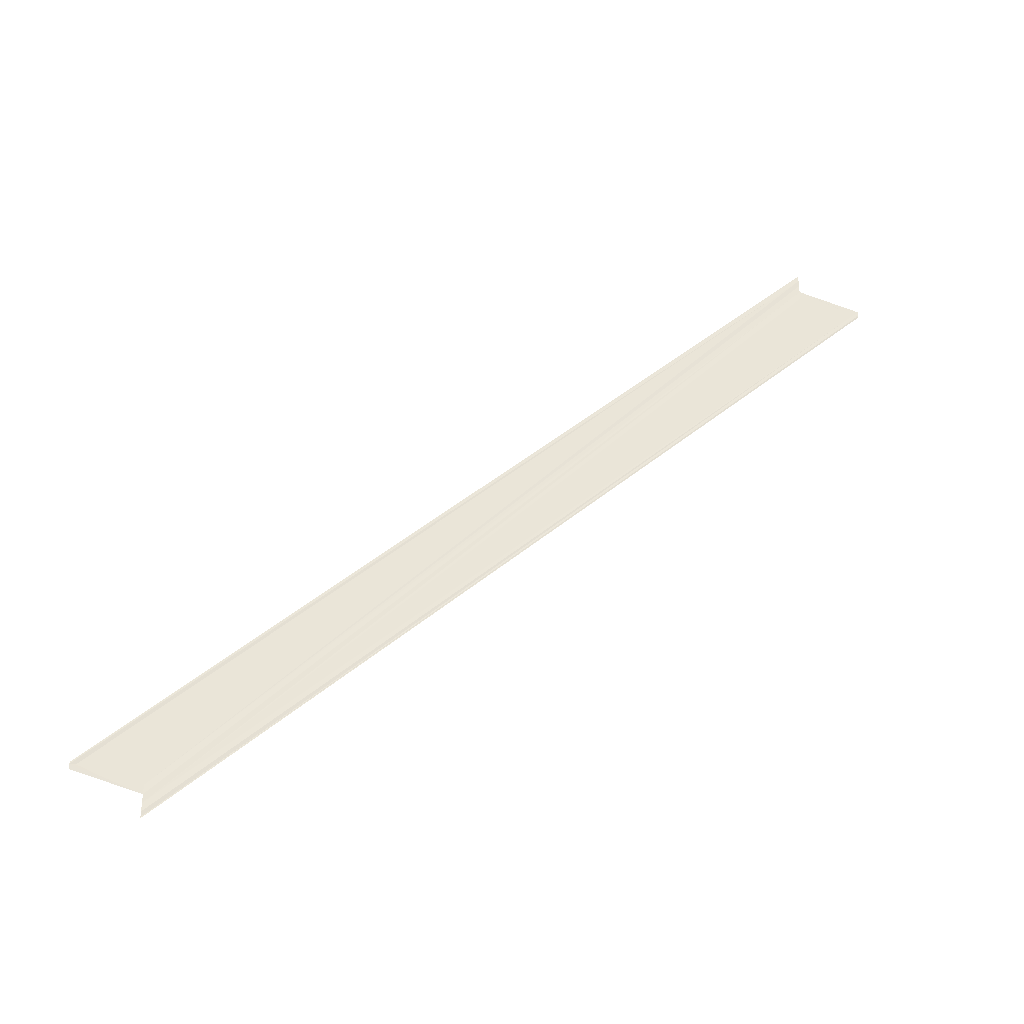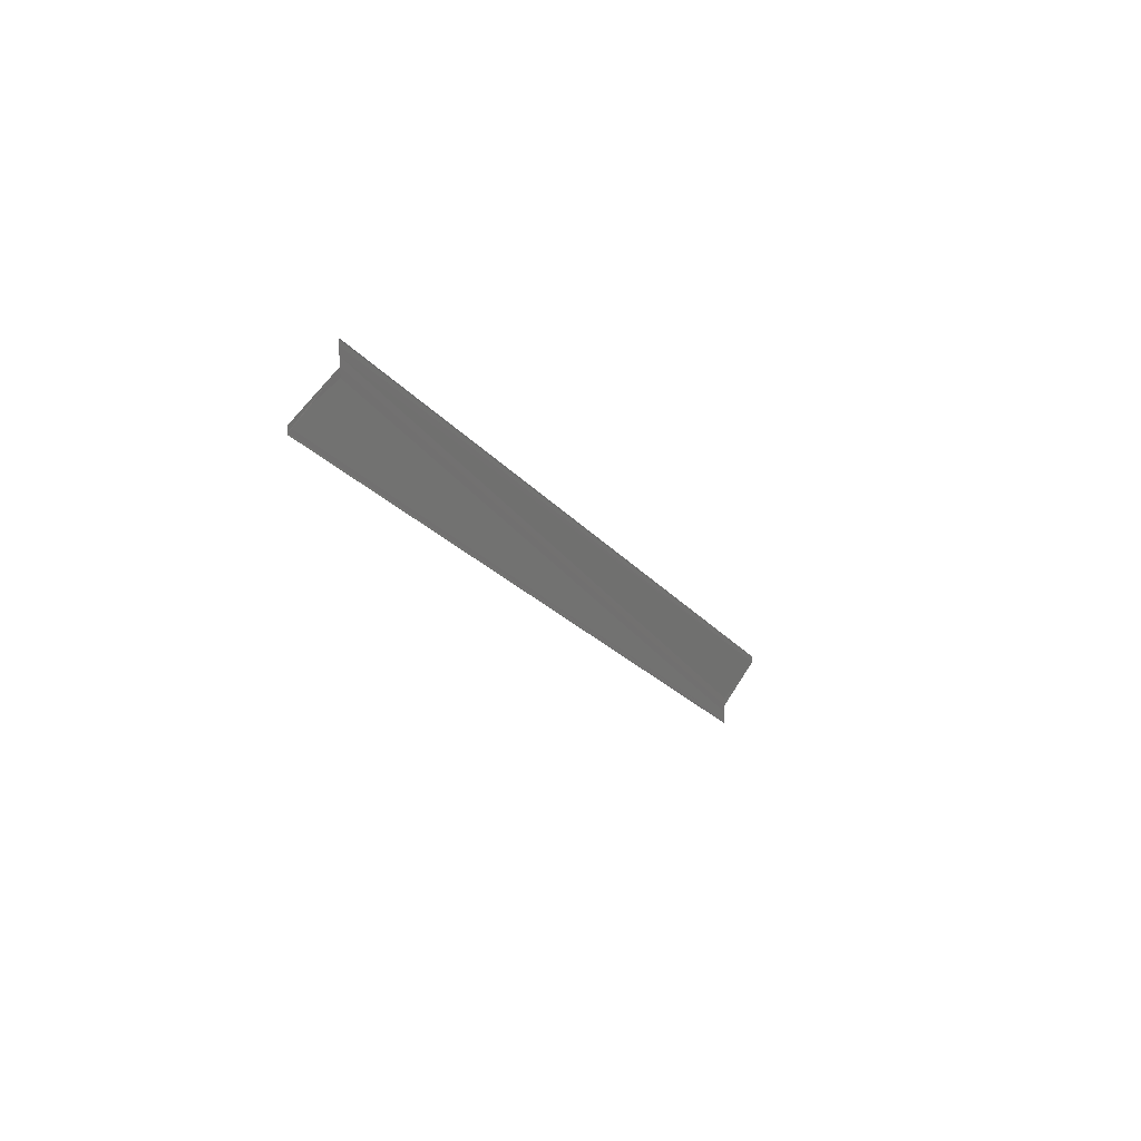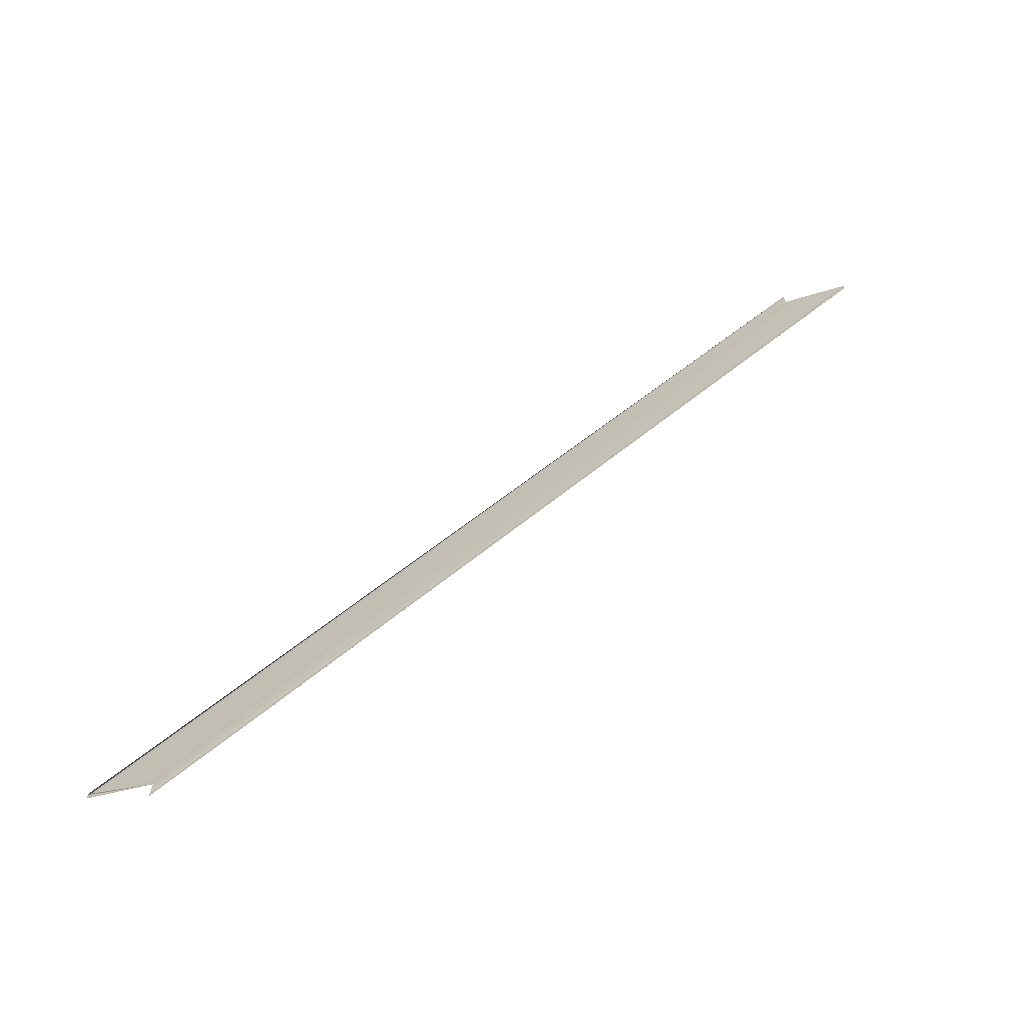
<metadata>
{"format":"obj","ext":"obj","renderer":"f3d","projection":"perspective","resolution":1024,"background":"white","views":[{"elev":-34.6,"azim":-103.2,"up":"+Z"},{"elev":32.1,"azim":29.9,"up":"+Z"},{"elev":-68.8,"azim":-69.3,"up":"+Z"}]}
</metadata>
<code>
o 31640
v 2193 1883 17.15
v 2193 1883 17.15
v 2193 1883 17.26
v 2193 1883 17.15
v 2193 1883 17.26
v 2193 1883 17.15
v 2193 1883 17.15
v 2193 1883 17.26
v 2193 1883 17.15
v 2193 1883 17.26
v 2193 1883 17.15
v 2193 1883 17.26
v 2193 1883 17.26
v 2193 1883 17.16
v 2193 1883 17.26
v 2193 1883 17.26
v 2193 1883 17.16
v 2193 1883 17.16
v 2193 1883 17.16
v 2193 1883 17.16
v 2193 1883 17.16
v 2193 1883 17.16
v 2193 1883 17.26
v 2193 1883 17.16
v 2193 1883 17.16
v 2193 1883 17.16
v 2193 1883 17.26
v 2193 1883 17.16
v 2193 1883 17.16
v 2193 1883 17.15
v 2193 1883 17.16
v 2193 1883 17.16
v 2193 1883 17.26
v 2193 1883 17.16
v 2193 1883 17.16
v 2193 1883 17.26
v 2193 1883 17.16
v 2193 1883 17.26
v 2193 1883 17.15
v 2193 1883 17.16
v 2193 1883 17.26
v 2193 1883 17.16
v 2193 1883 17.15
v 2193 1883 17.26
v 2193 1883 17.26
v 2193 1883 17.15
v 2193 1883 17.15
v 2193 1883 17.15
v 2193 1883 17.26
v 2193 1883 17.26
v 2193 1883 17.15
v 2193 1883 17.15
v 2193 1883 17.15
v 2193 1883 17.26
v 2193 1883 17.26
v 2193 1883 17.26
v 2193 1883 17.26
v 2193 1883 17.26
v 2193 1883 17.26
v 2193 1883 17.26
v 2193 1883 17.26
f 1 2 3
f 4 2 5
f 4 6 5
f 7 6 8
f 5 9 10
f 8 9 10
f 5 11 12
f 3 11 12
f 3 13 12
f 3 14 15
f 16 14 15
f 1 17 3
f 18 17 16
f 18 19 16
f 1 19 20
f 1 19 21
f 22 19 23
f 1 24 25
f 16 26 27
f 23 26 27
f 1 28 29
f 30 31 29
f 32 28 33
f 32 34 33
f 33 35 36
f 37 34 38
f 37 39 38
f 33 40 41
f 38 40 41
f 39 42 40
f 38 43 44
f 45 43 44
f 46 39 45
f 46 47 45
f 45 48 49
f 50 48 49
f 51 47 50
f 51 52 50
f 50 53 54
f 55 56 49
f 55 57 50
f 55 58 50
f 55 59 8
f 60 59 61

</code>
